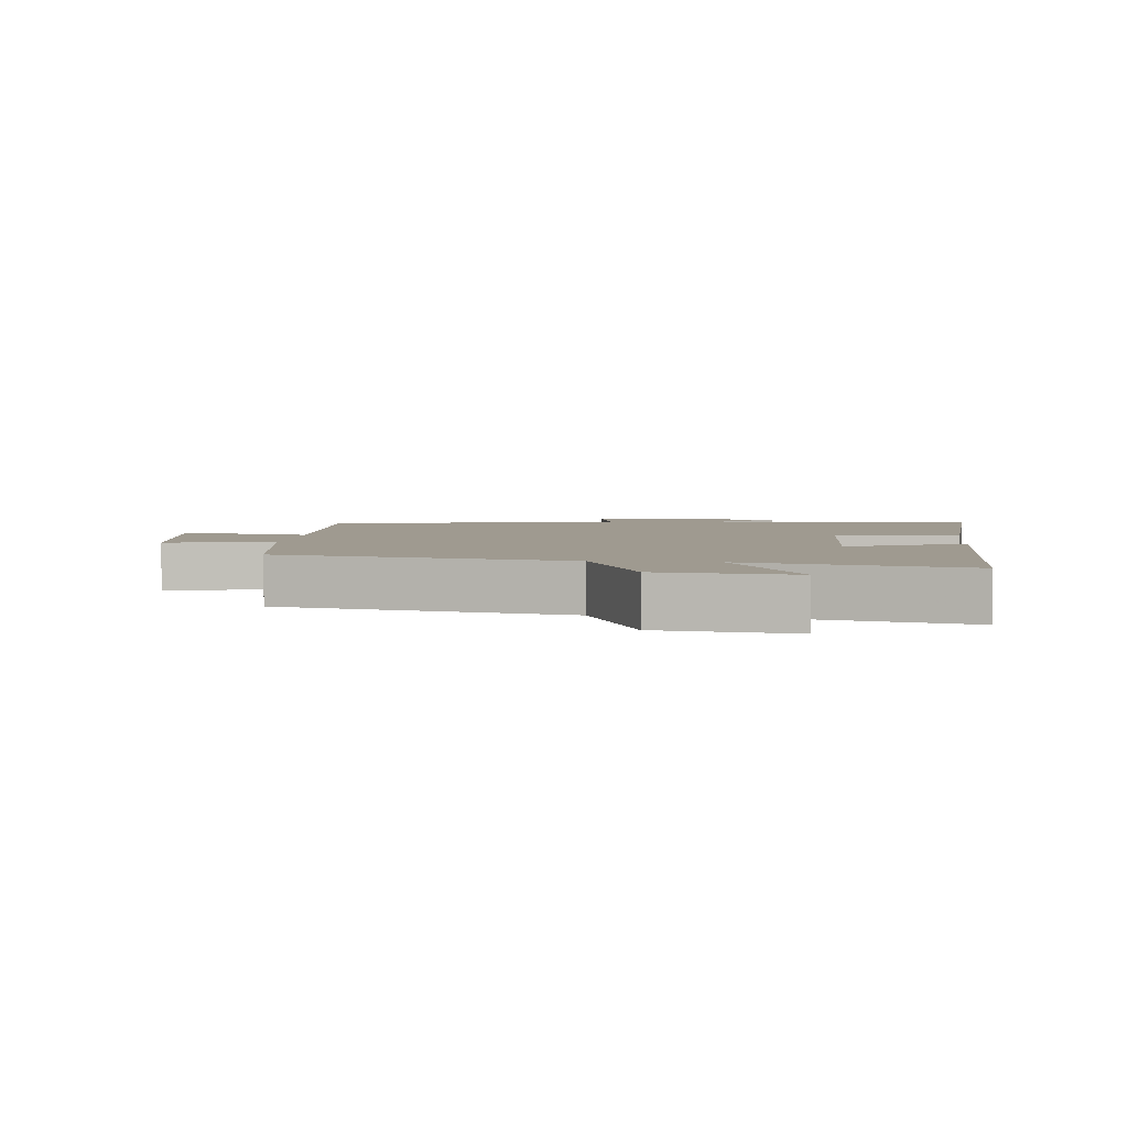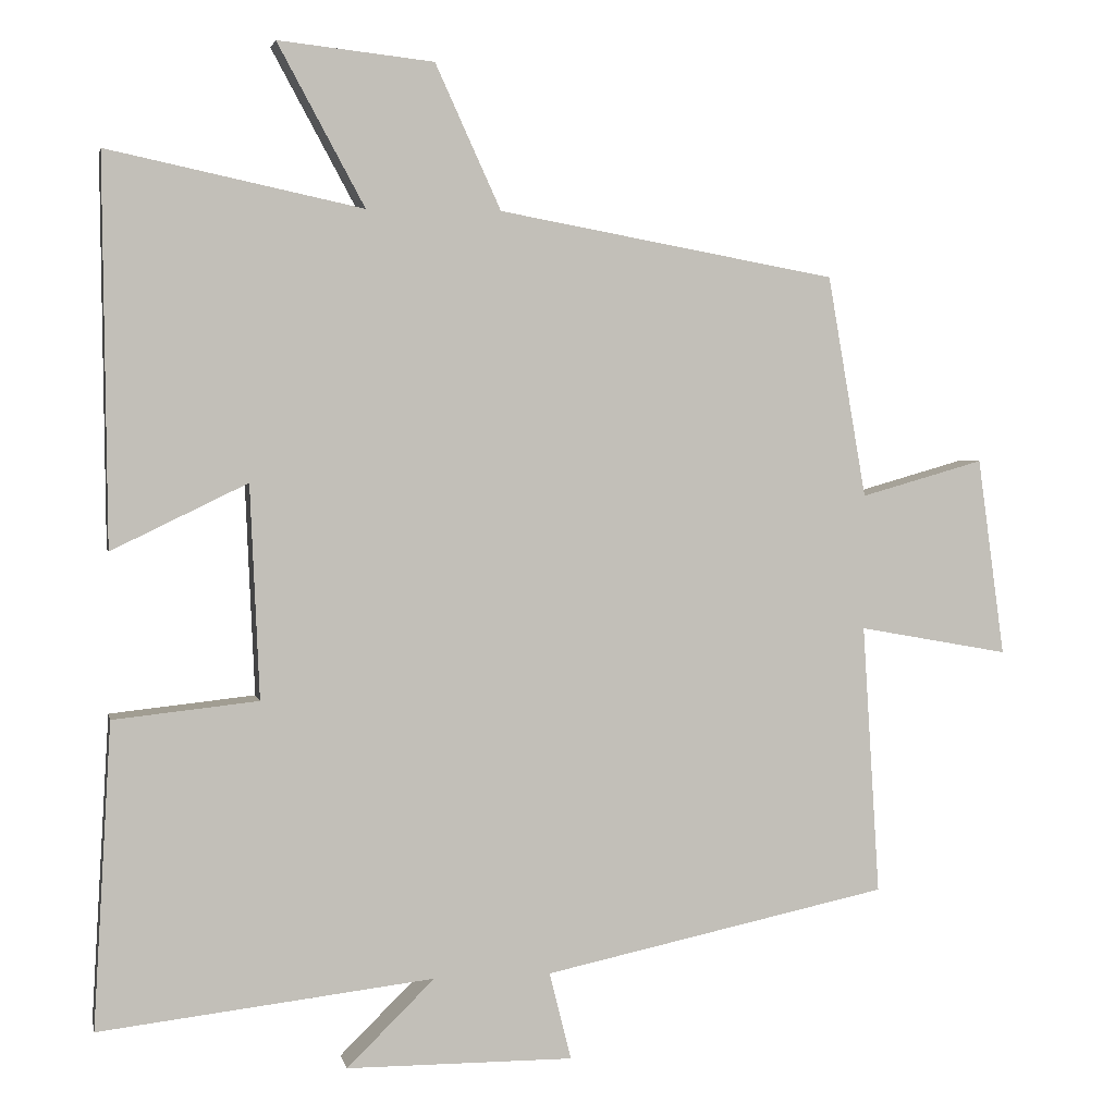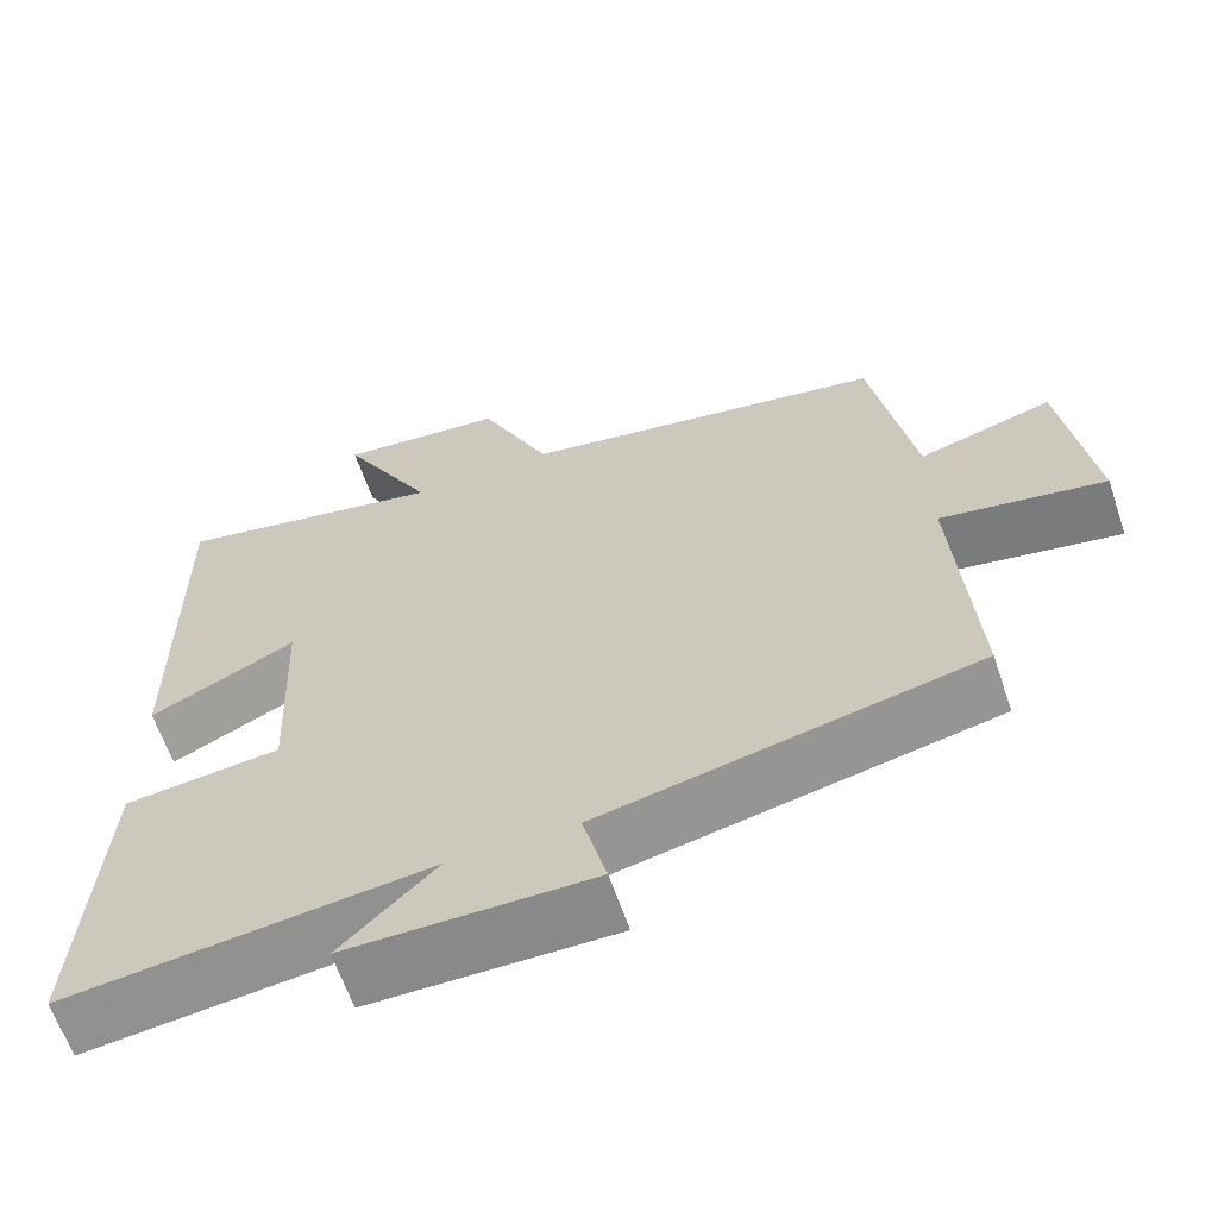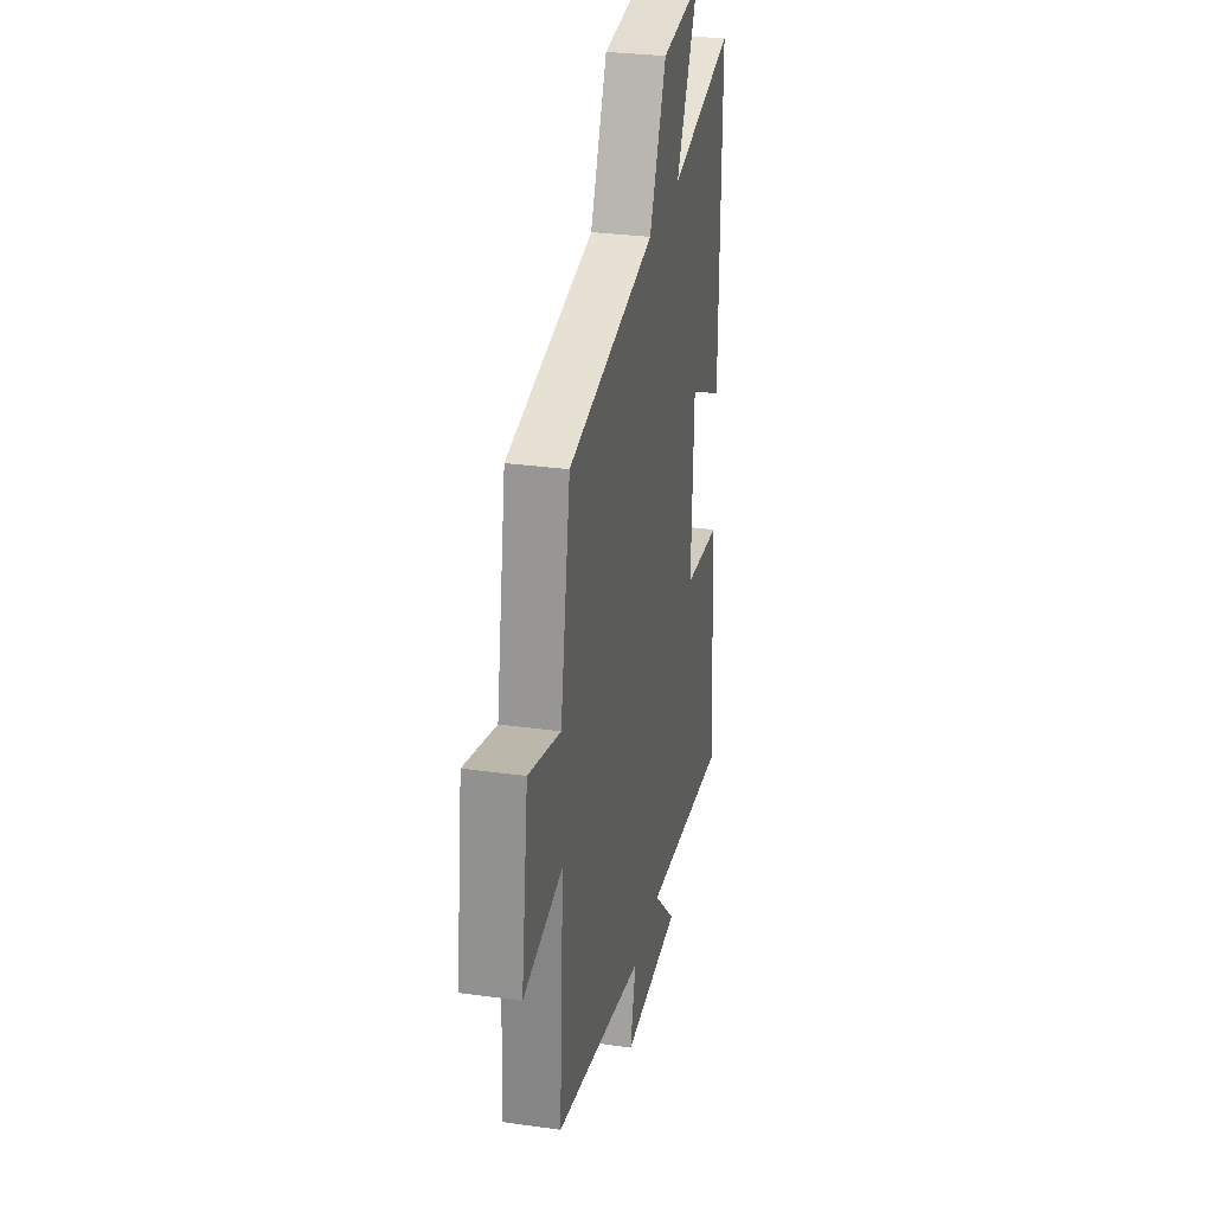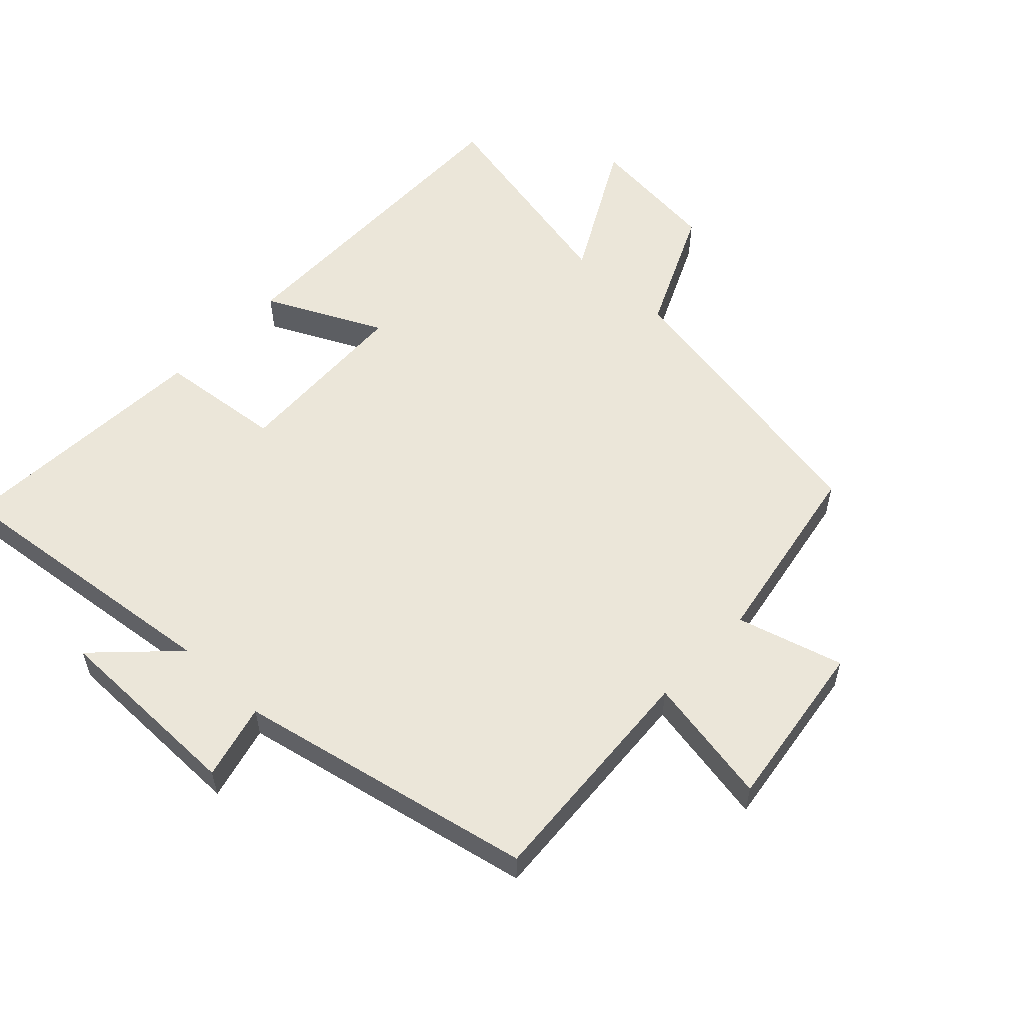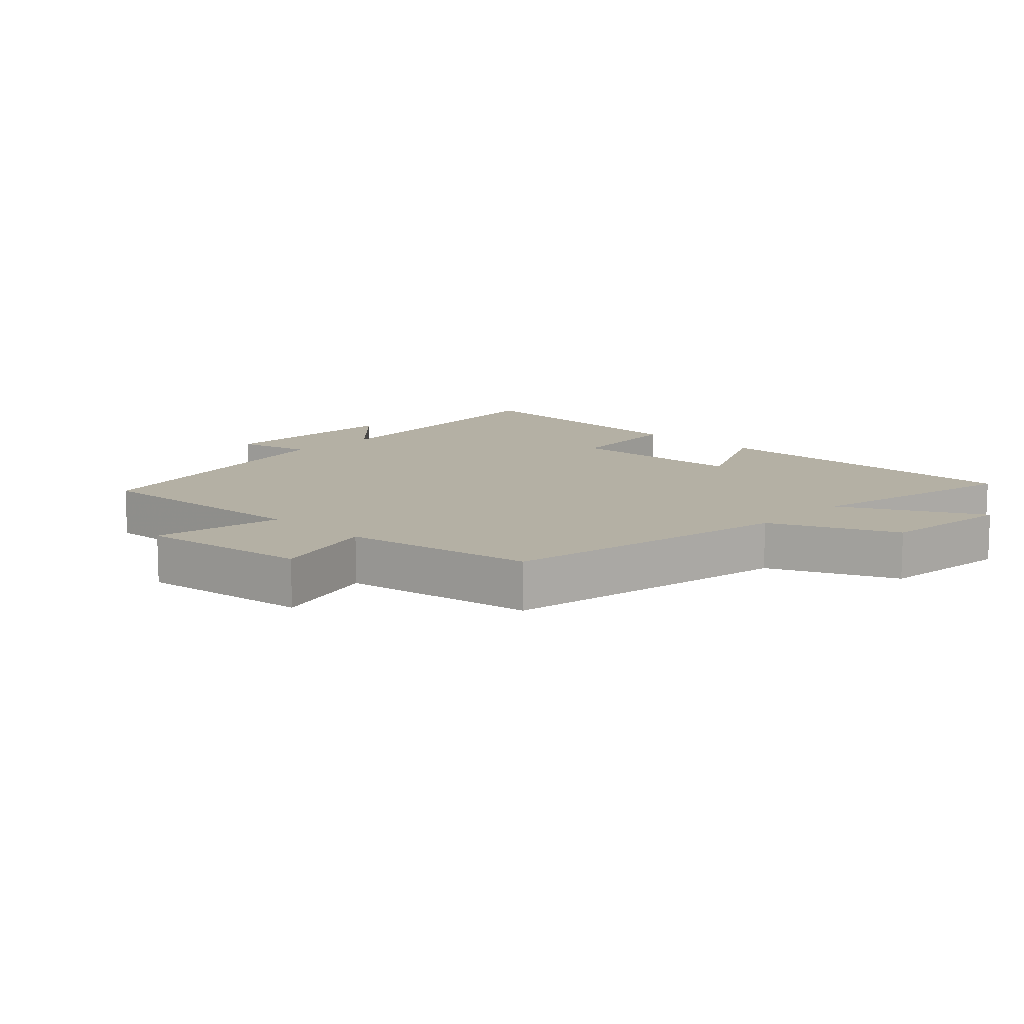
<metadata>
{"format":"obj","ext":"obj","renderer":"f3d","projection":"perspective","resolution":1024,"background":"white","views":[{"elev":3.9,"azim":6.7,"up":"+Y"},{"elev":3.2,"azim":168.3,"up":"+Z"},{"elev":-63.3,"azim":-161.2,"up":"+Z"},{"elev":29.7,"azim":-78.4,"up":"+Z"},{"elev":56.3,"azim":-136.7,"up":"+Y"},{"elev":11.5,"azim":-46.0,"up":"+Y"}]}
</metadata>
<code>
v -0.449 0.07 0.419
v -0.005 0.07 0.5
v 0.081 0.07 0.689
v 0.285 0.07 0.711
v 0.171 0.07 0.5
v 0.505 0.07 0.571
v 0.5 0.07 0.064
v 0.322 0.07 0.15
v 0.31 0.07 -0.13
v 0.5 0.07 -0.15
v 0.524 0.07 -0.55
v 0.085 0.07 -0.5
v 0.2 0.07 -0.613
v -0.098 0.07 -0.615
v -0.069 0.07 -0.5
v -0.523 0.07 -0.405
v -0.5 0.07 -0.05
v -0.698 0.07 -0.086
v -0.662 0.07 0.174
v -0.5 0.07 0.128
v -0.449 0 0.419
v -0.005 0 0.5
v 0.081 0 0.689
v 0.285 0 0.711
v 0.171 0 0.5
v 0.505 0 0.571
v 0.5 0 0.064
v 0.322 0 0.15
v 0.31 0 -0.13
v 0.5 0 -0.15
v 0.524 0 -0.55
v 0.085 0 -0.5
v 0.2 0 -0.613
v -0.098 0 -0.615
v -0.069 0 -0.5
v -0.523 0 -0.405
v -0.5 0 -0.05
v -0.698 0 -0.086
v -0.662 0 0.174
v -0.5 0 0.128
f 17 18 19 20
f 17 20 1 2
f 15 16 17 2
f 12 13 14 15
f 12 15 2 3
f 9 10 11 12
f 8 9 12 3
f 5 6 7 8
f 5 8 3
f 3 4 5
f 40 39 38 37
f 22 21 40 37
f 22 37 36 35
f 35 34 33 32
f 23 22 35 32
f 32 31 30 29
f 23 32 29 28
f 28 27 26 25
f 23 28 25
f 25 24 23
f 1 21 22 2
f 2 22 23 3
f 3 23 24 4
f 4 24 25 5
f 5 25 26 6
f 6 26 27 7
f 7 27 28 8
f 8 28 29 9
f 9 29 30 10
f 10 30 31 11
f 11 31 32 12
f 12 32 33 13
f 13 33 34 14
f 14 34 35 15
f 15 35 36 16
f 16 36 37 17
f 17 37 38 18
f 18 38 39 19
f 19 39 40 20
f 20 40 21 1

</code>
